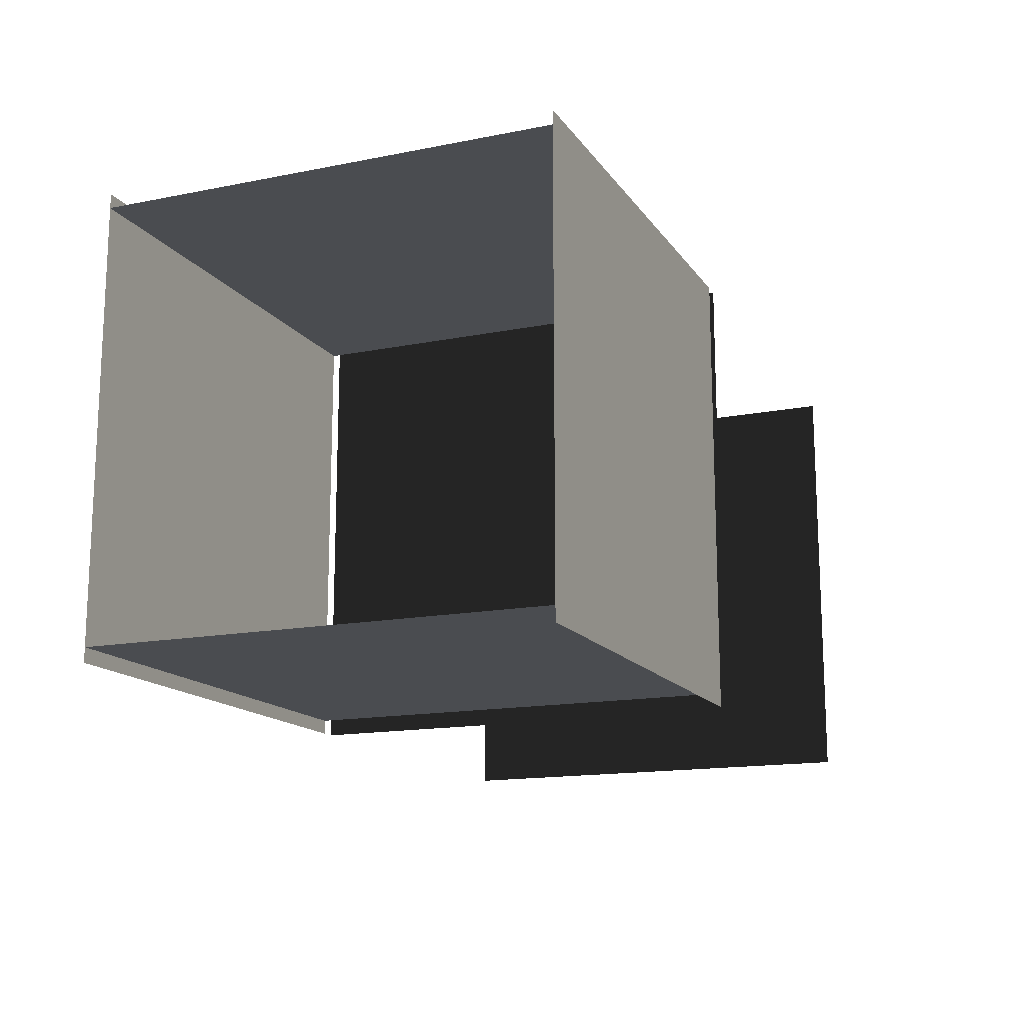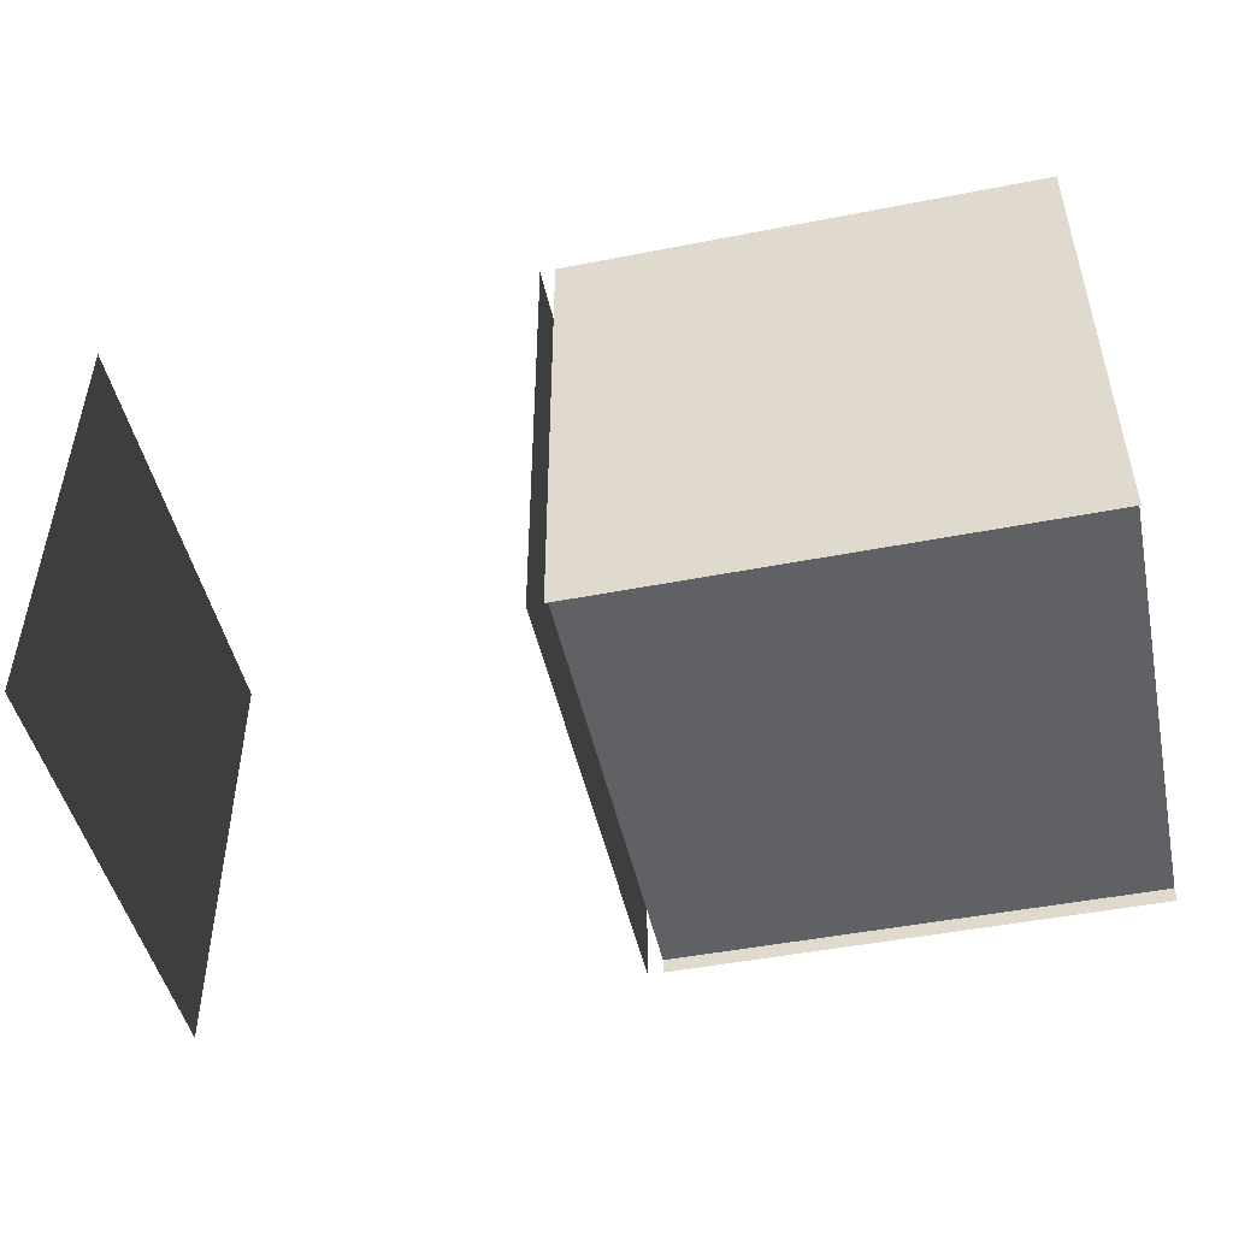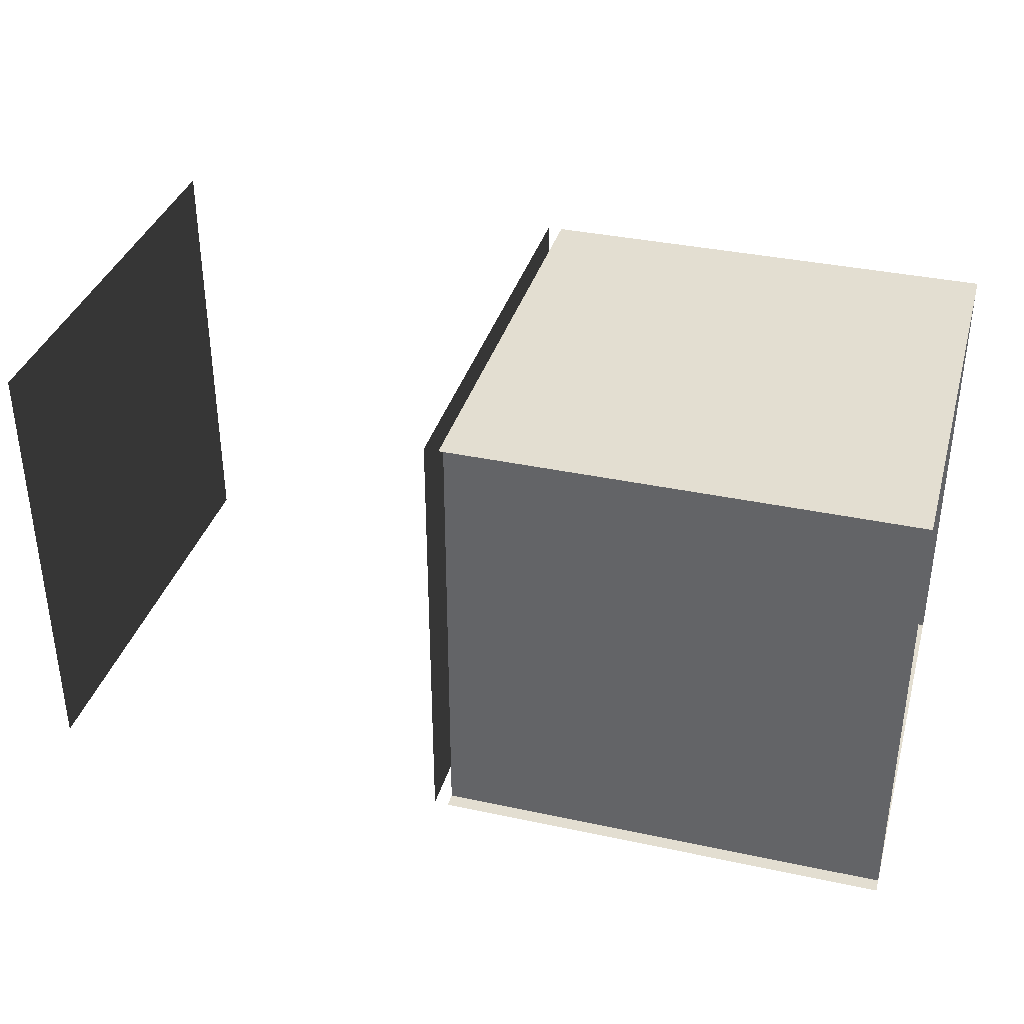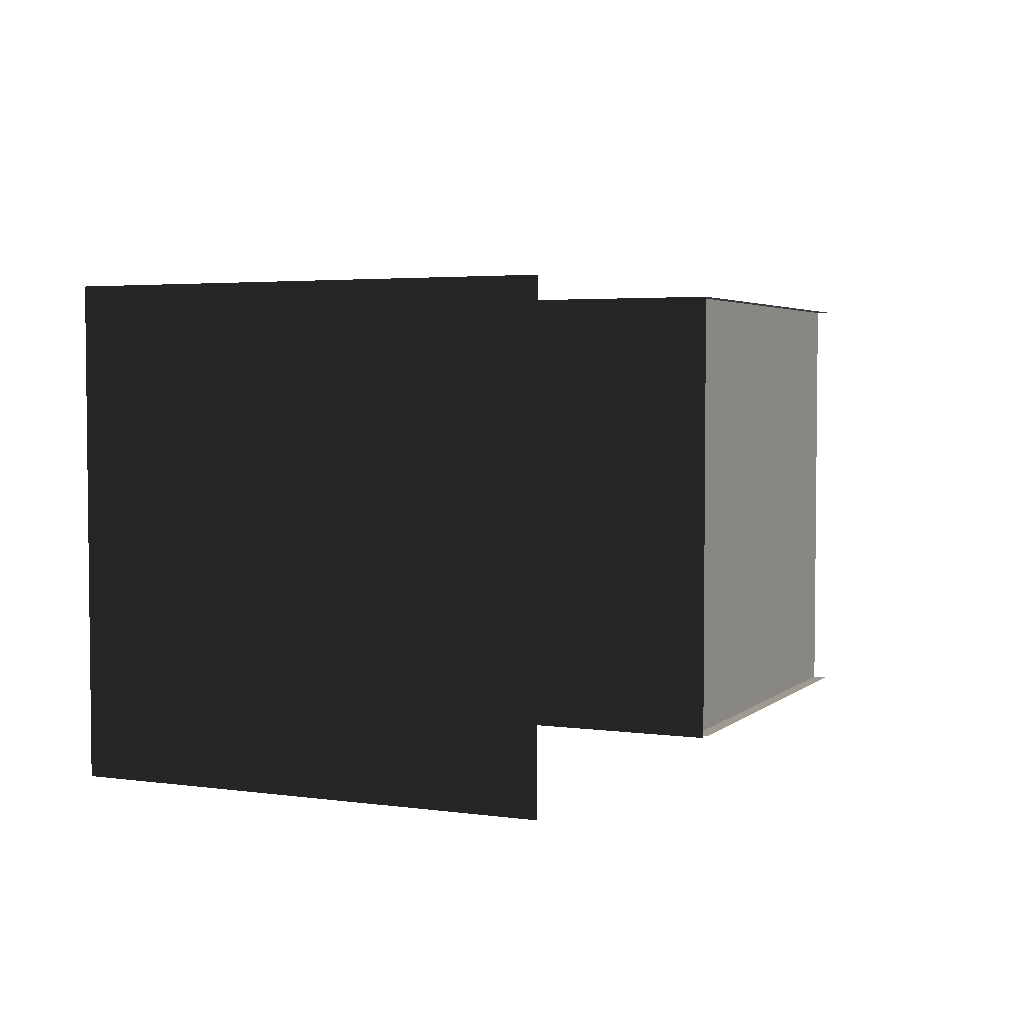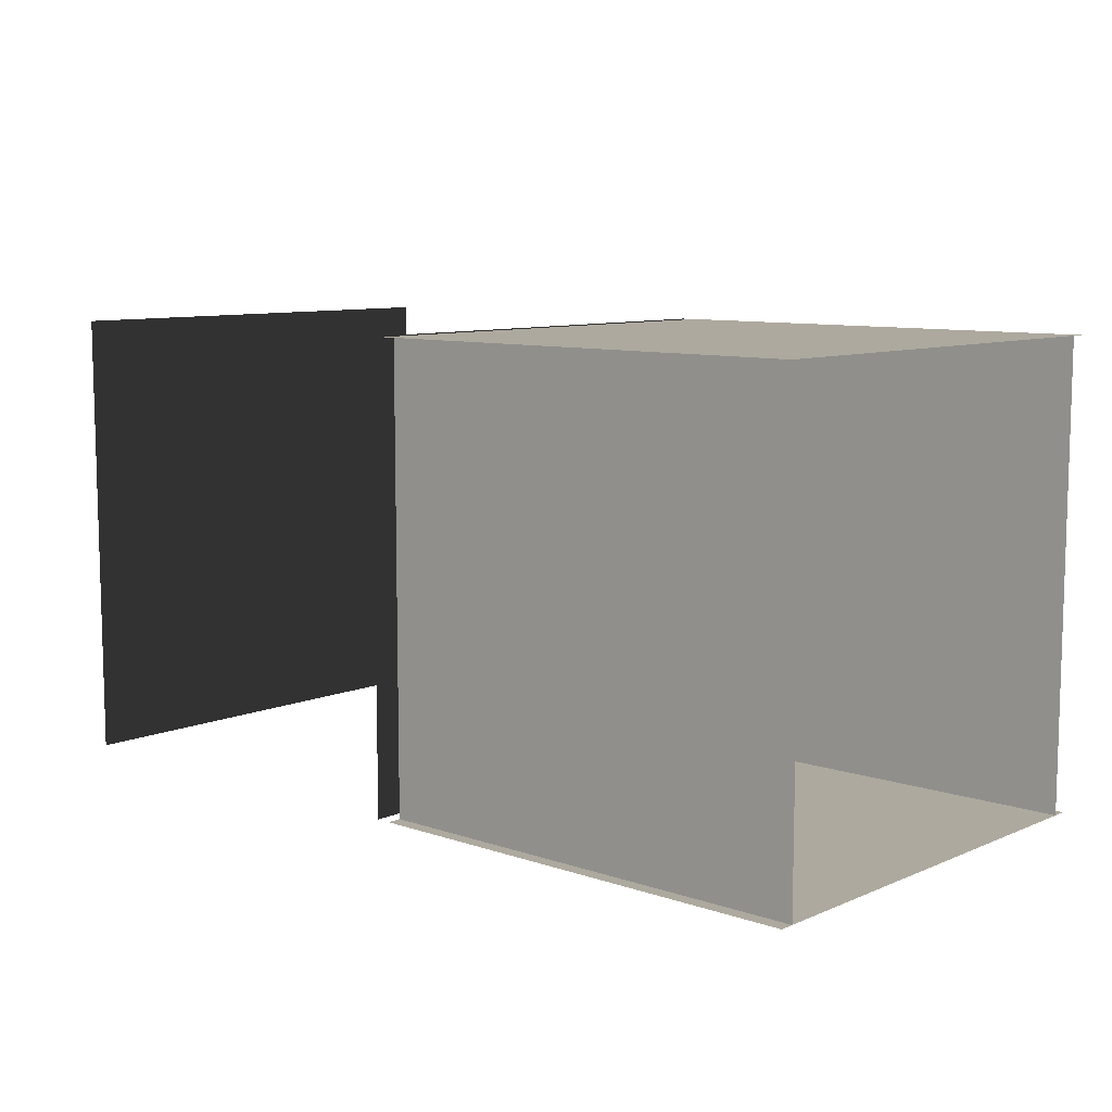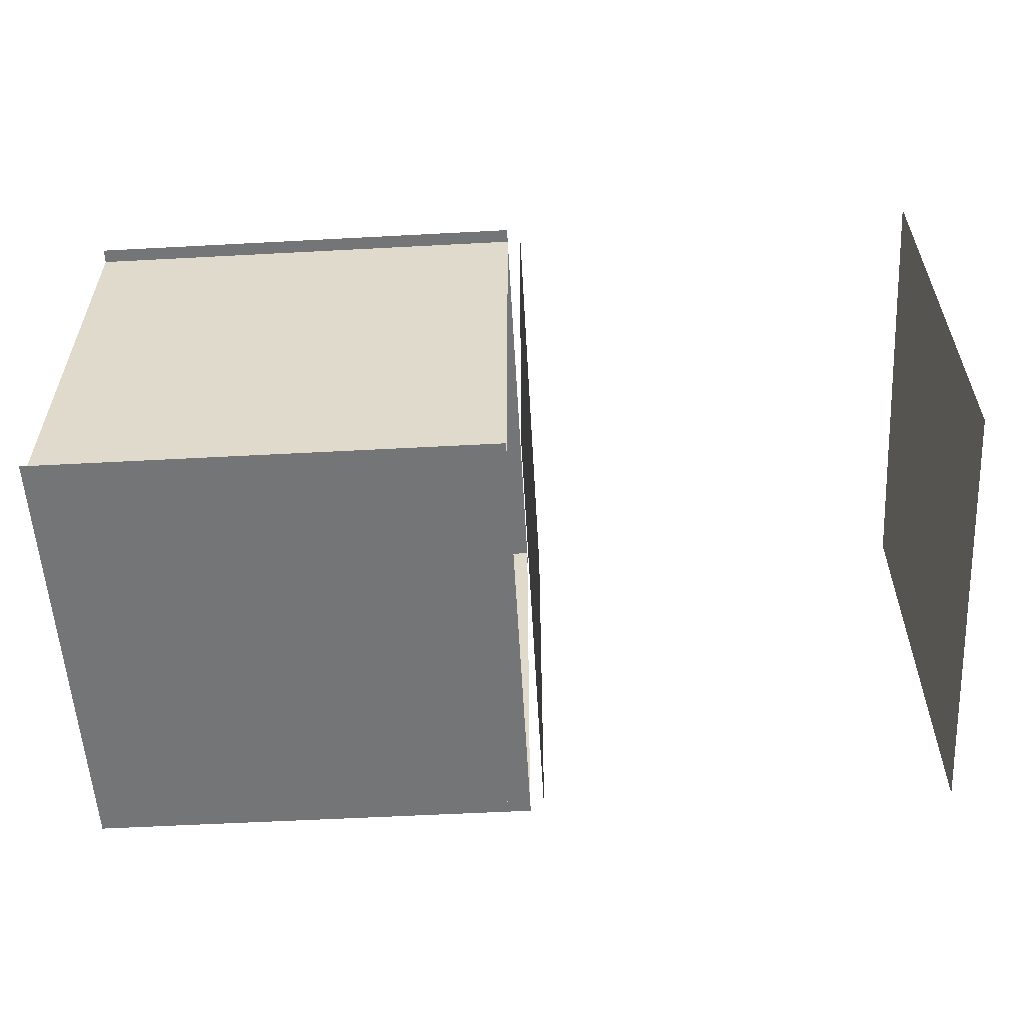
<metadata>
{"format":"obj","ext":"obj","renderer":"f3d","projection":"perspective","resolution":1024,"background":"white","views":[{"elev":-15.1,"azim":-67.1,"up":"+Z"},{"elev":-47.7,"azim":-167.6,"up":"+Z"},{"elev":36.0,"azim":-164.3,"up":"+Y"},{"elev":3.6,"azim":114.5,"up":"+Y"},{"elev":9.1,"azim":-138.0,"up":"+Y"},{"elev":-56.4,"azim":3.2,"up":"+Y"}]}
</metadata>
<code>
o Cube
v -1 1 0.9688
v -1 0 0.9688
v 0.9688 1 0
v 0.9688 0 0
v 0 1 0.9688
v 0 0 0.9688
v 0.03125 1 0
v 0 0 0
v 0.03125 0 1
v 0 0 1
v 0.03125 0 0
v 0 0 0.03125
v -1 0 1
v 0.9688 0 1
v 0.9688 1 1
v -1 1 1
v 0 1 0.03125
v 0 1 0
v -1 1 0.03125
v -1 1 0
v -1 0 0.03125
v -1 0 0
v 0.03125 1 1
v 0 1 1
f 16 24 18 20
f 21 19 17 12
f 11 7 23 9
f 10 13 22 8
f 14 15 3 4
f 6 5 1 2

</code>
